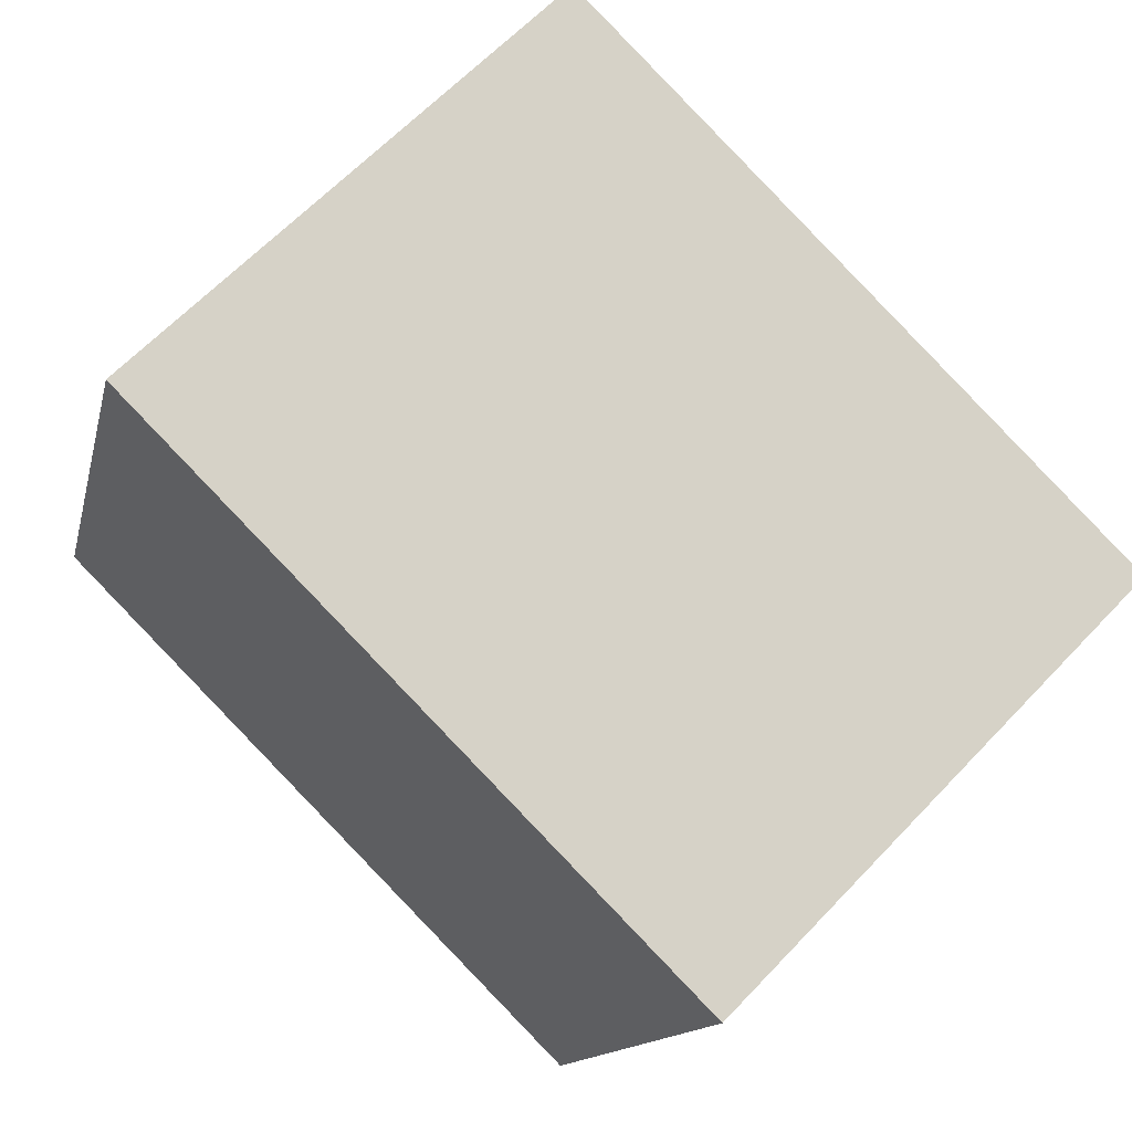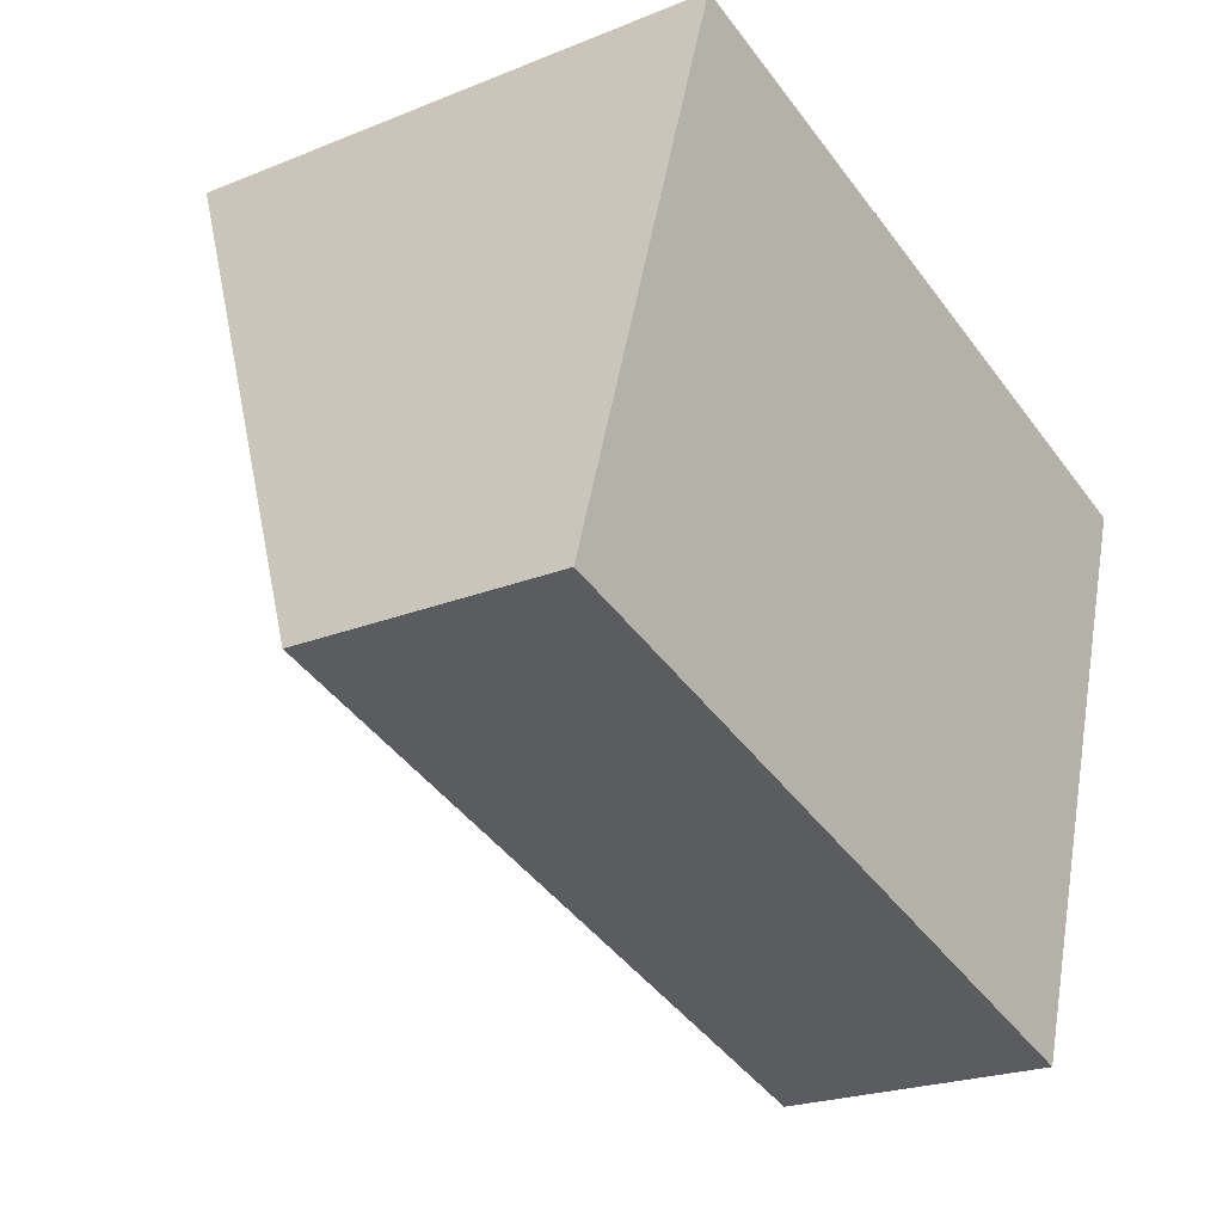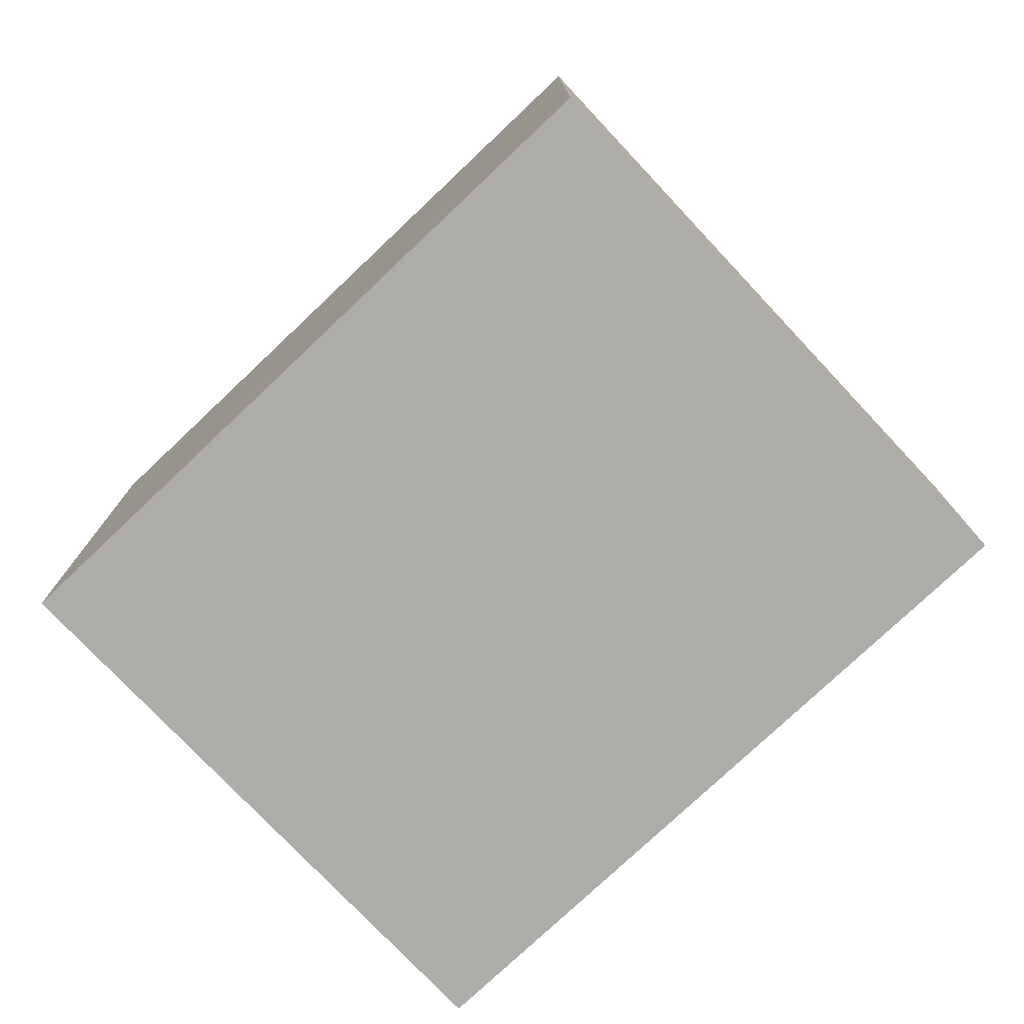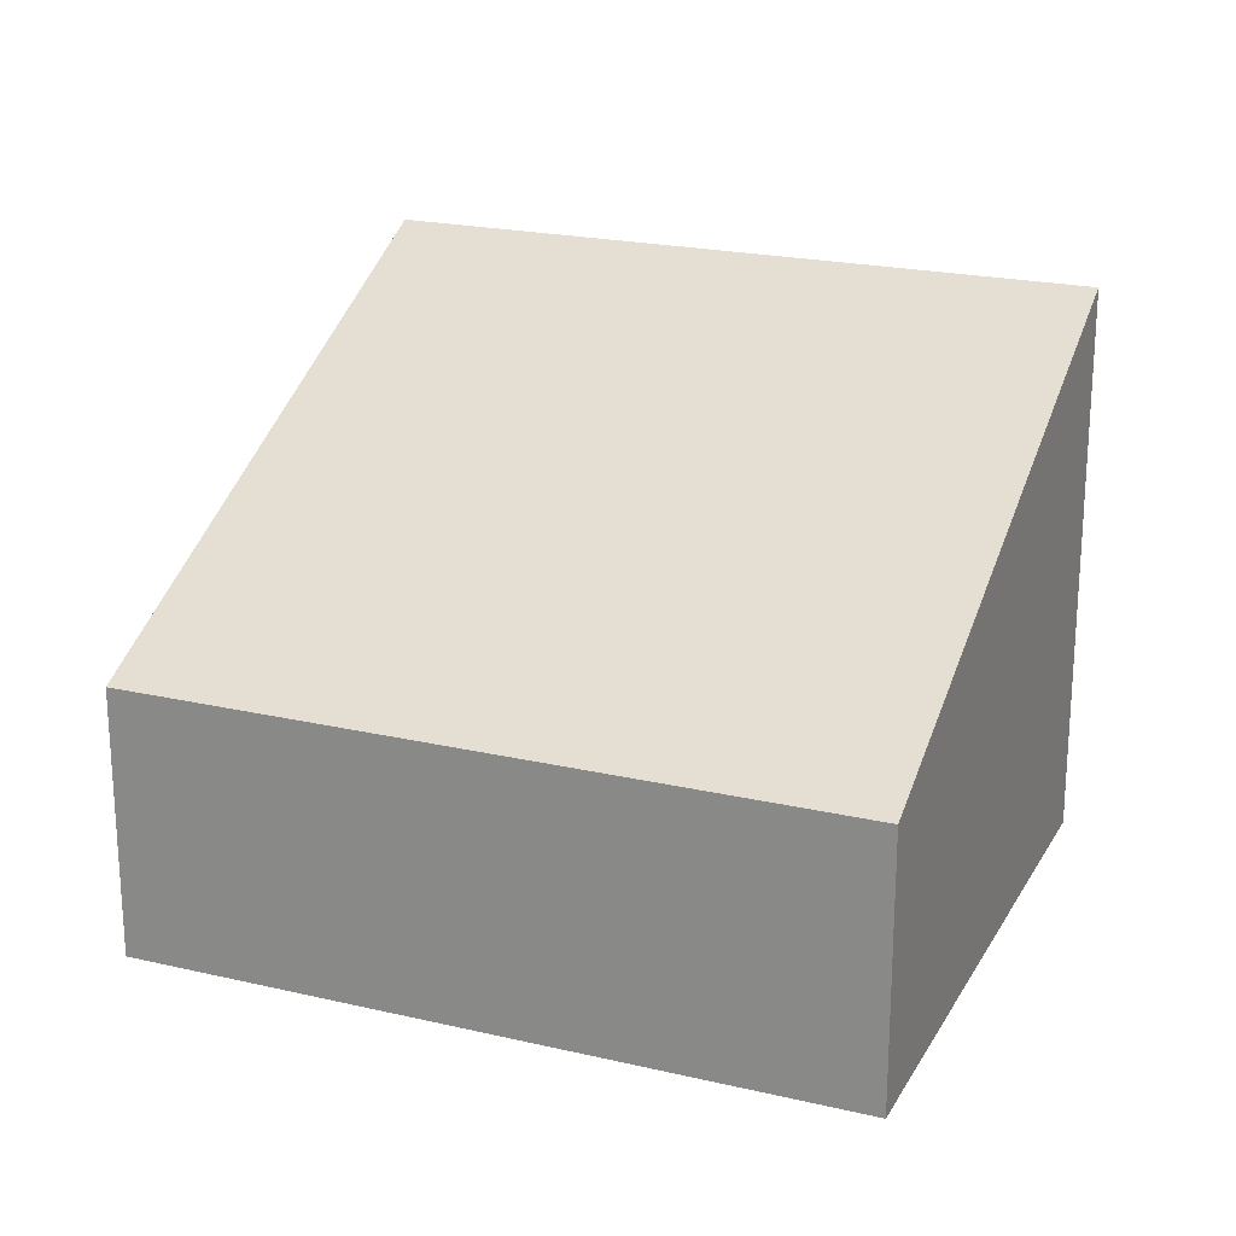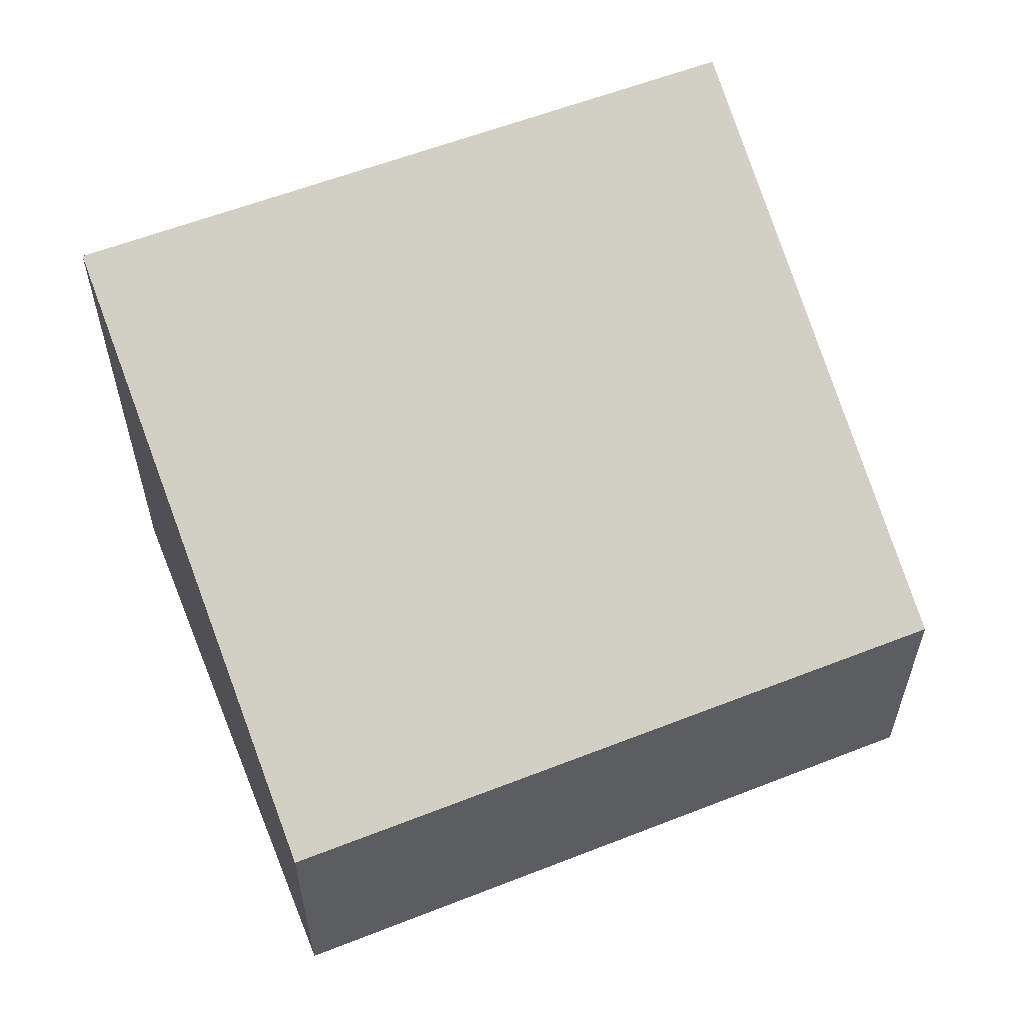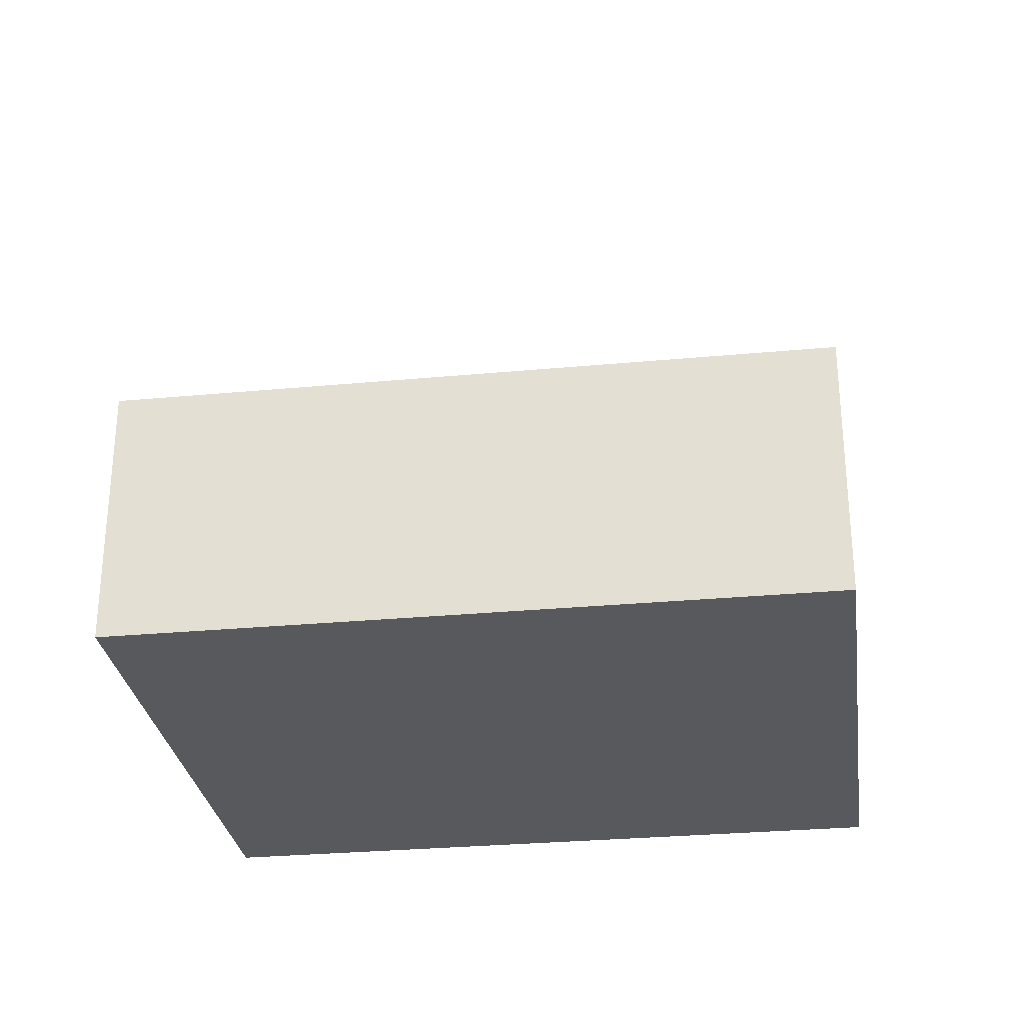
<metadata>
{"format":"obj","ext":"obj","renderer":"f3d","projection":"perspective","resolution":1024,"background":"white","views":[{"elev":63.7,"azim":43.4,"up":"+Z"},{"elev":-22.3,"azim":-54.7,"up":"+Z"},{"elev":-77.0,"azim":61.0,"up":"+Y"},{"elev":21.5,"azim":-140.0,"up":"+Y"},{"elev":58.4,"azim":175.5,"up":"+Y"},{"elev":-29.2,"azim":-154.5,"up":"+Y"}]}
</metadata>
<code>
v  0 1.623 9.938e-17
v  5.298 3.364 2.166
v  4.192 1.623 -1.328
v  1.106 3.364 3.493
v  4.192 8.132e-17 -1.328
v  0 0 0
v  1.106 -2.139e-16 3.493
v  5.298 -1.326e-16 2.166
g defaultobject
f 1 2 3
f 2 1 4
f 5 1 3
f 1 5 6
f 1 7 4
f 7 1 6
f 7 2 4
f 2 7 8
f 8 3 2
f 3 8 5
f 8 6 5
f 6 8 7

</code>
